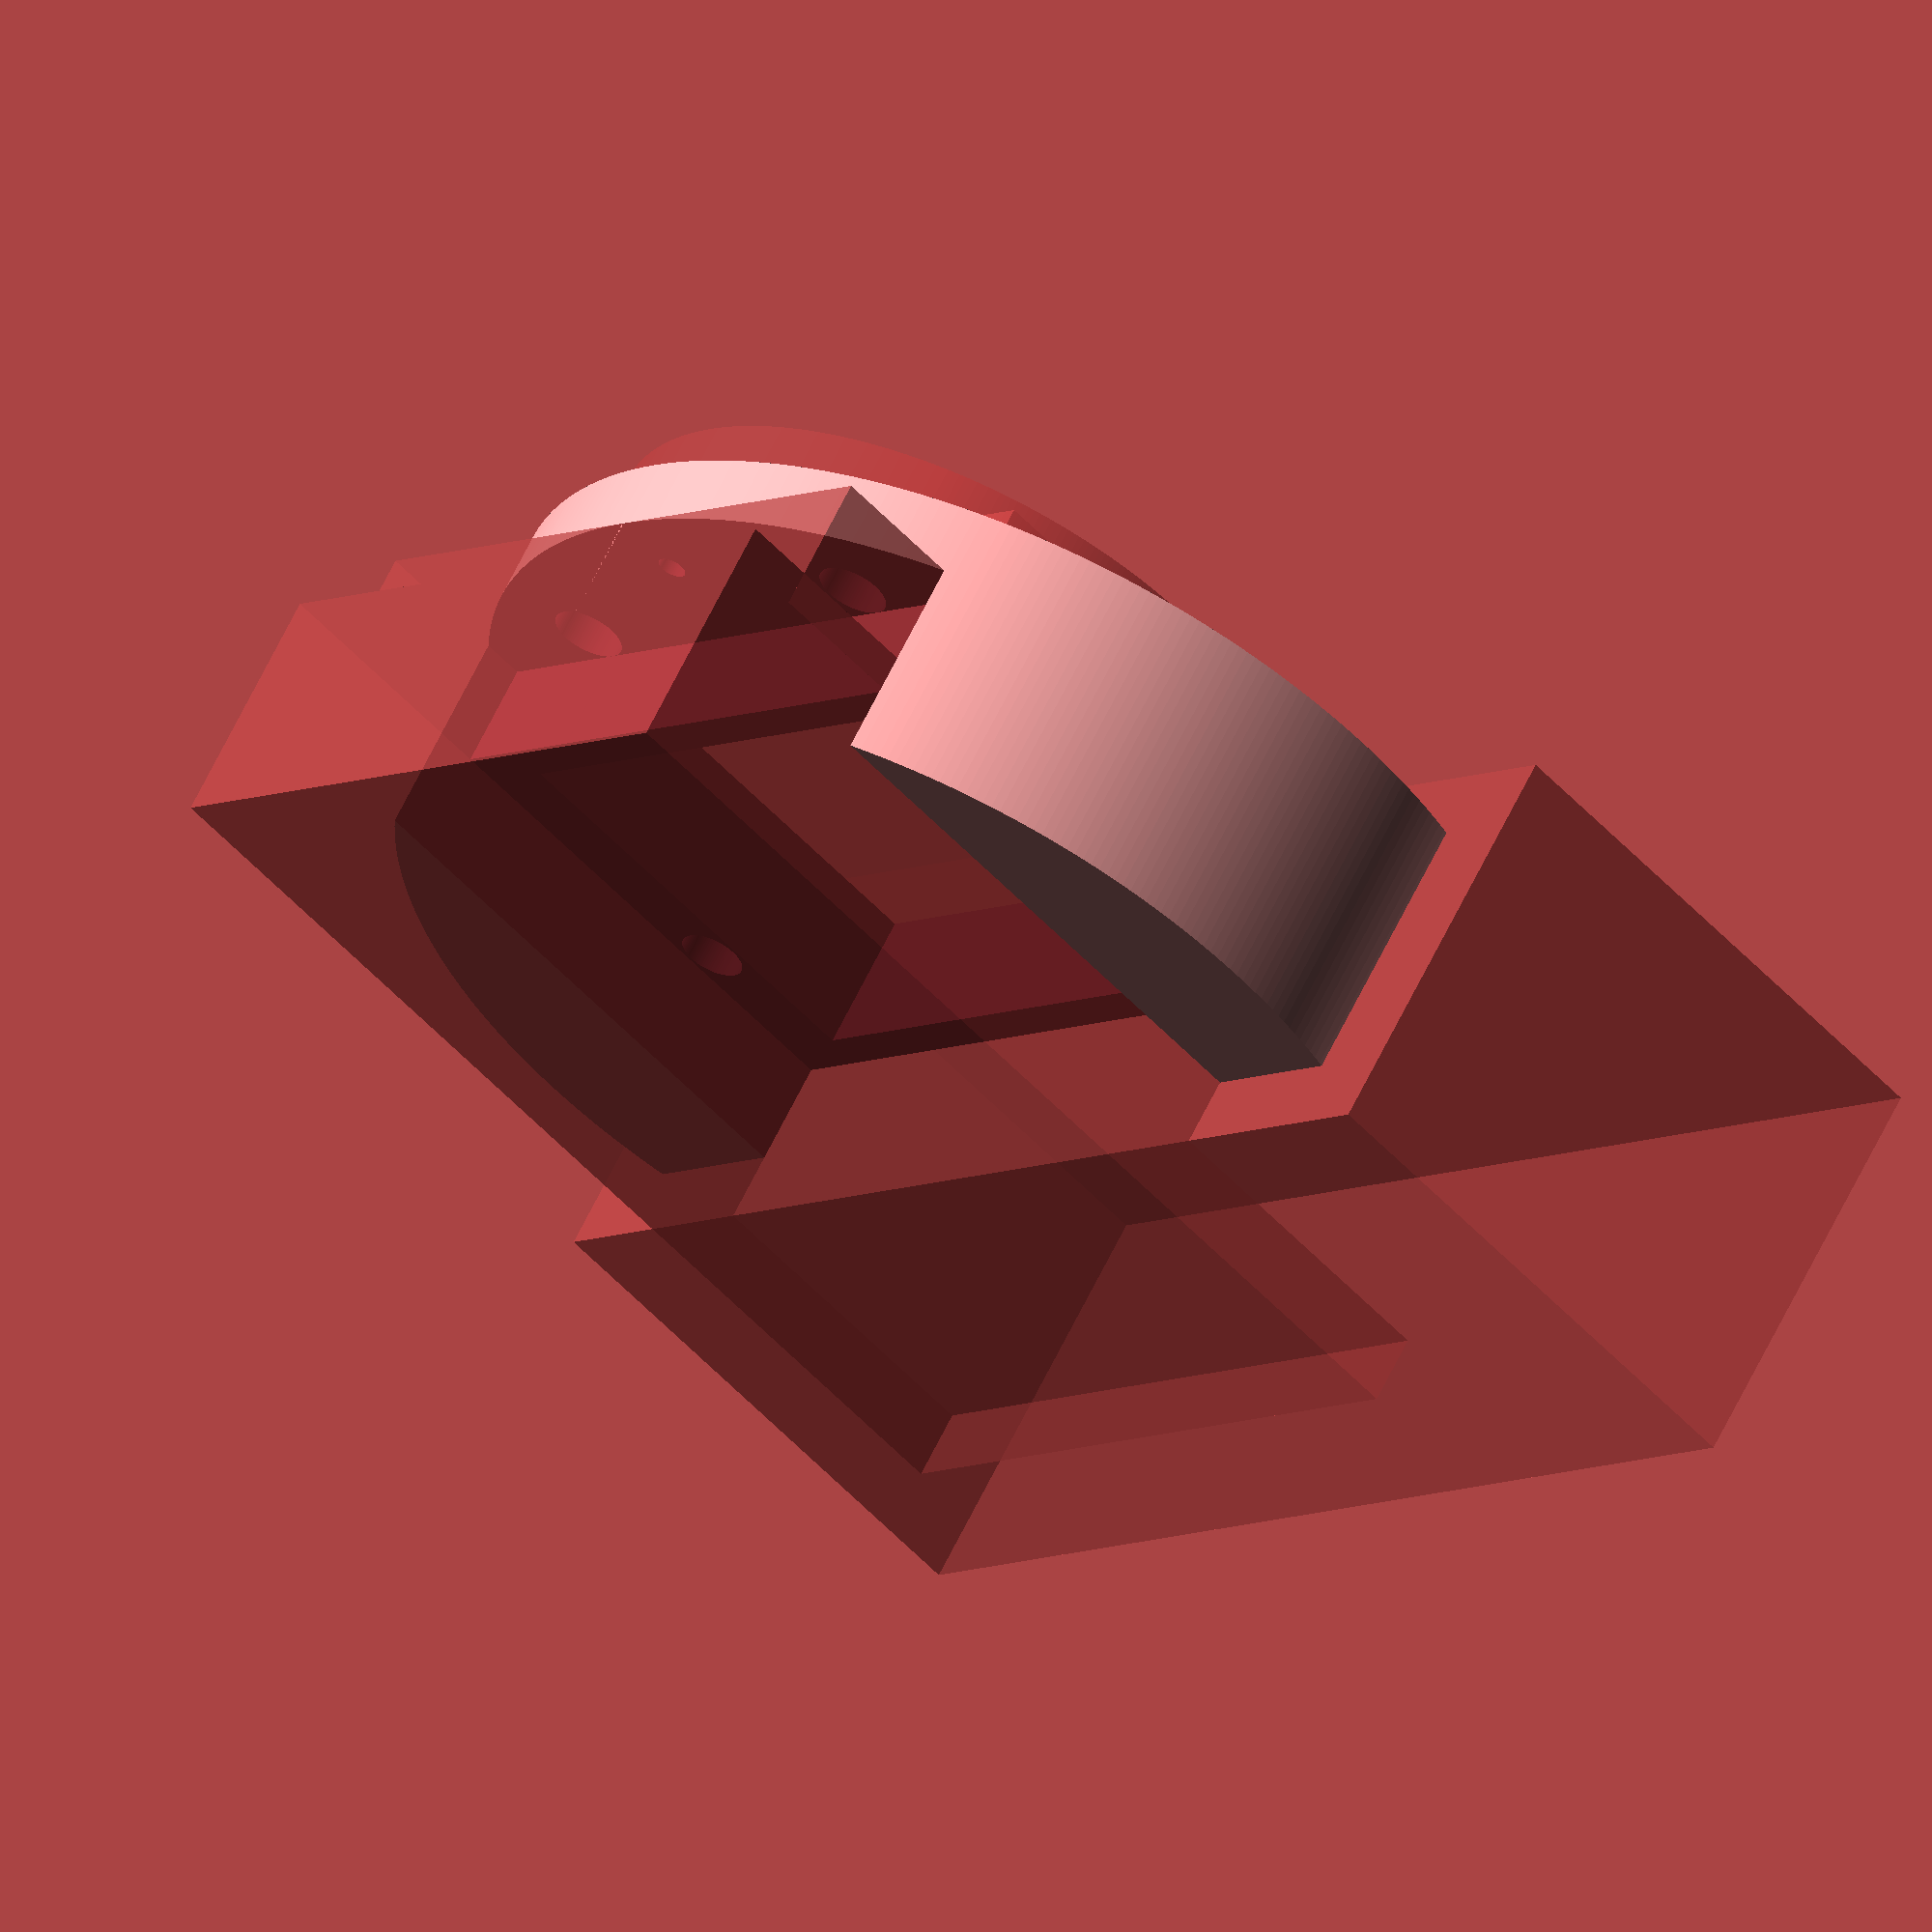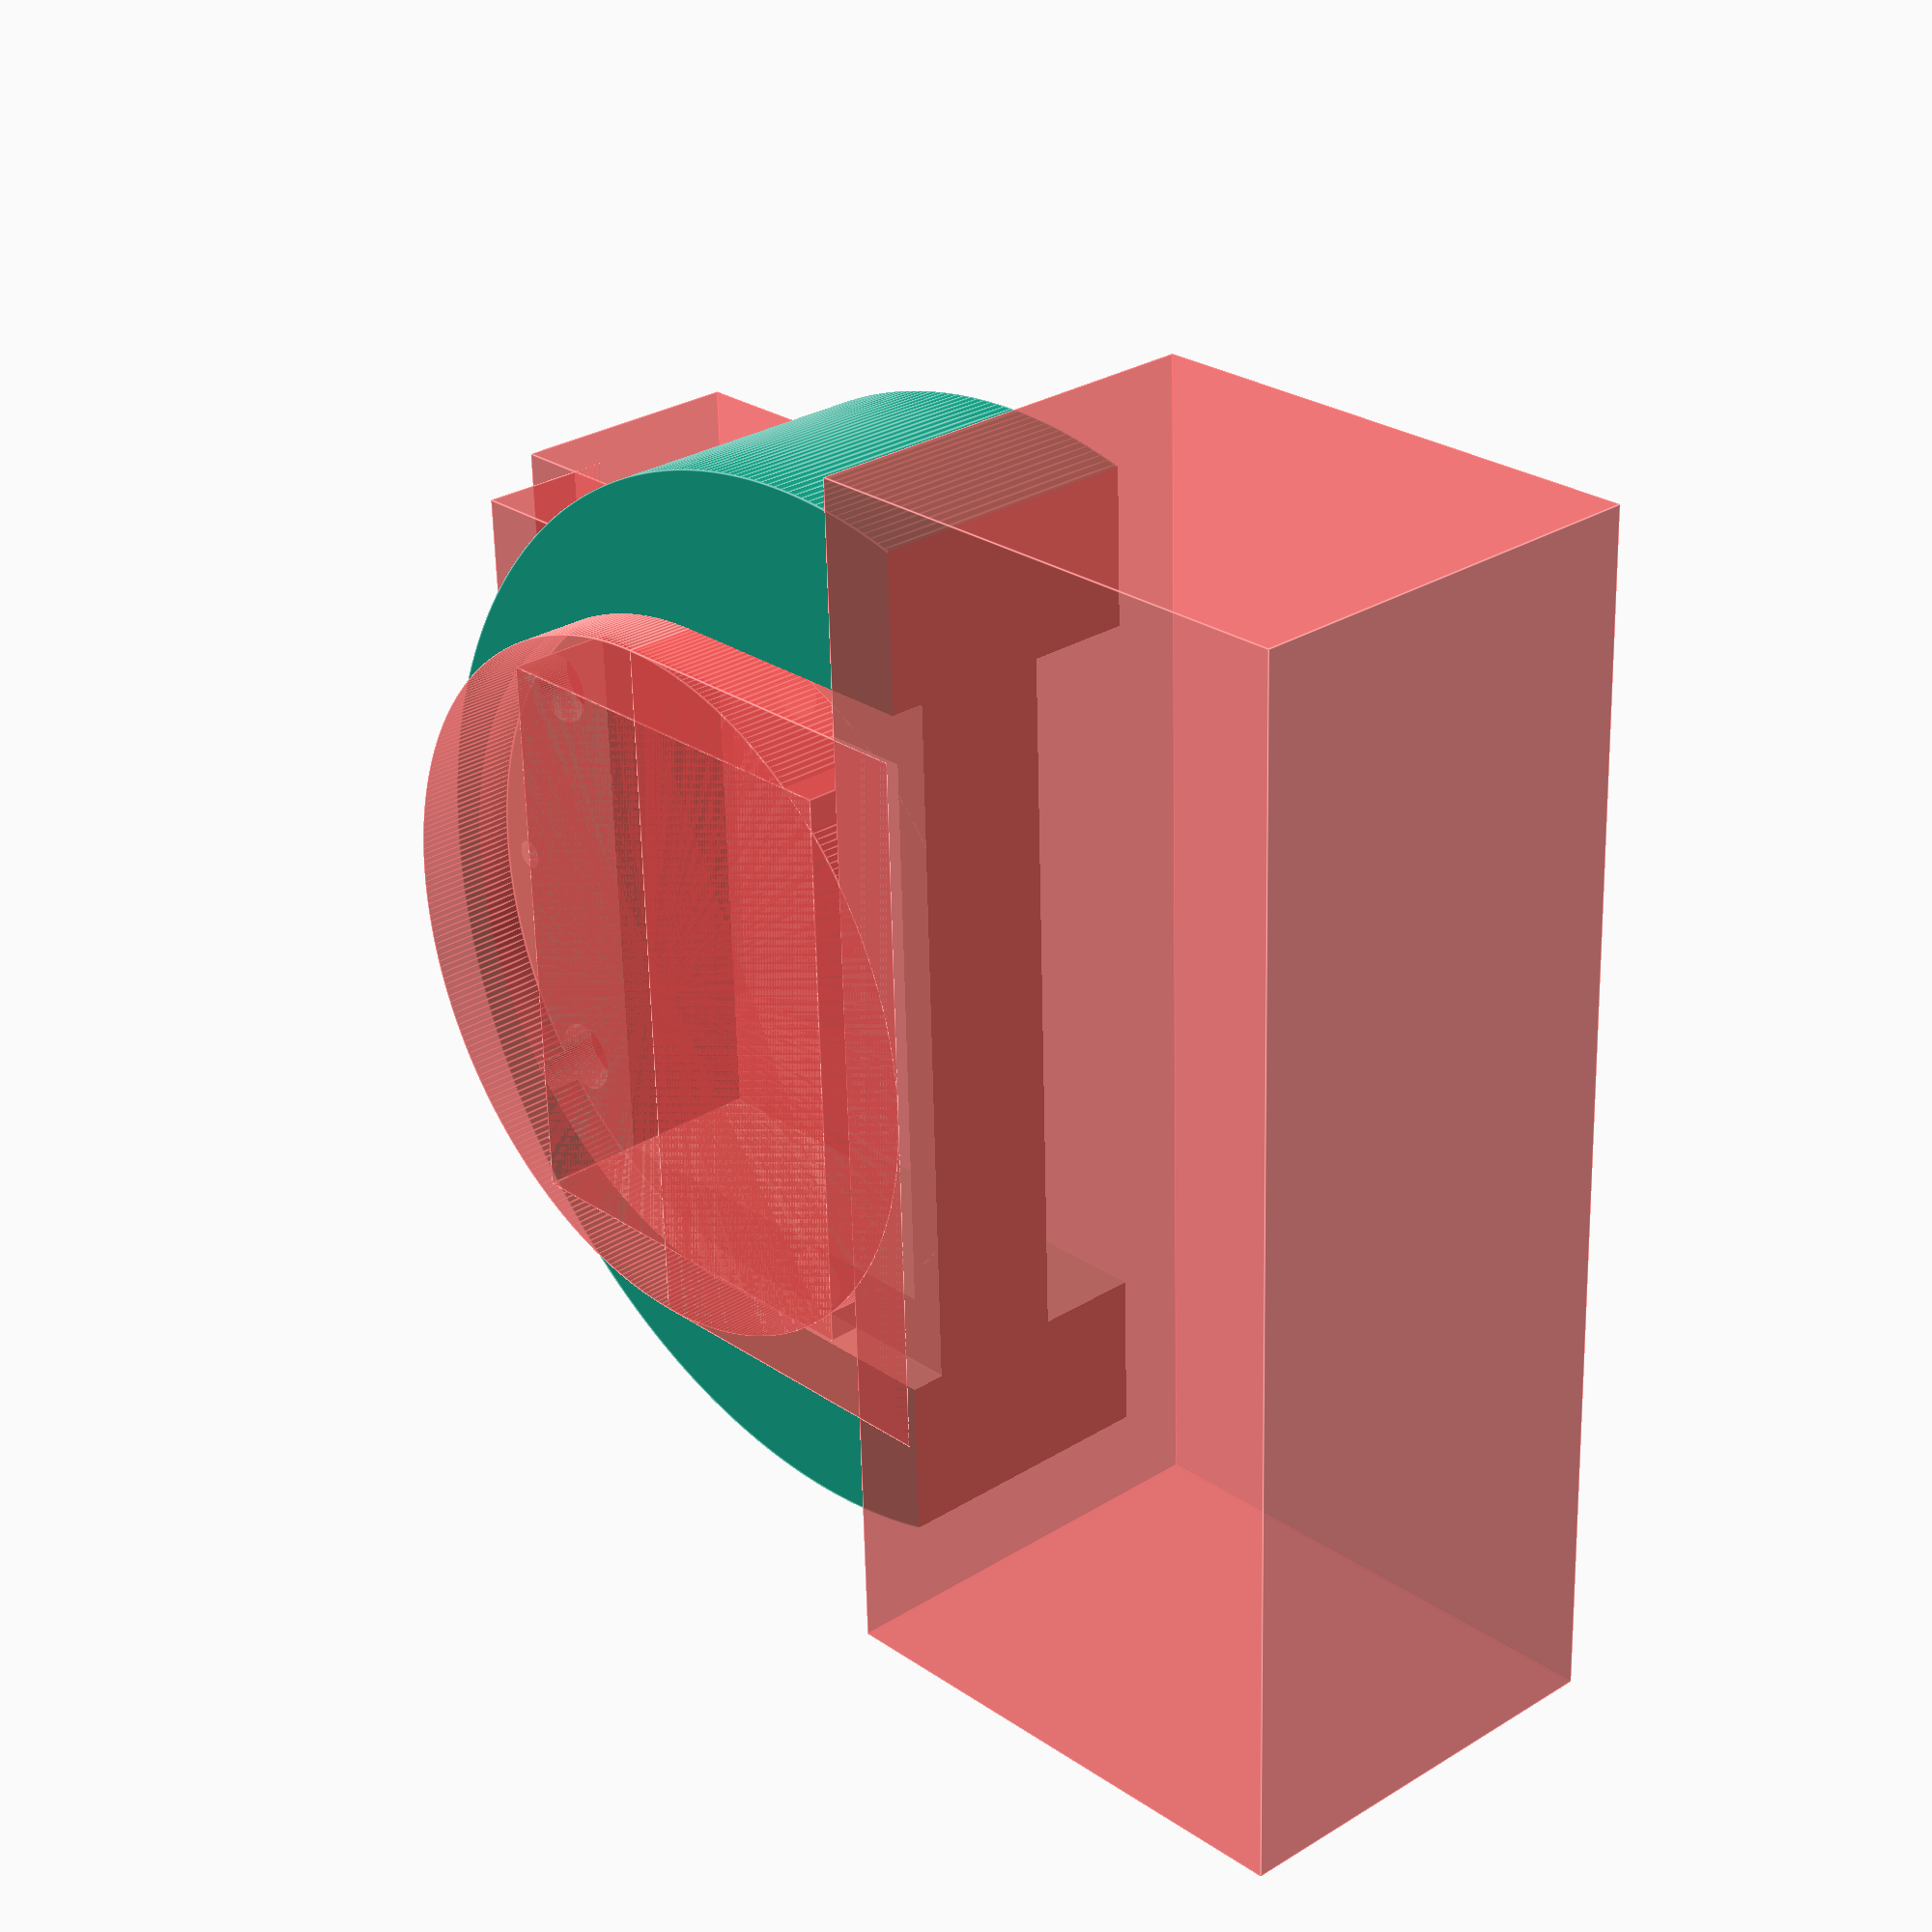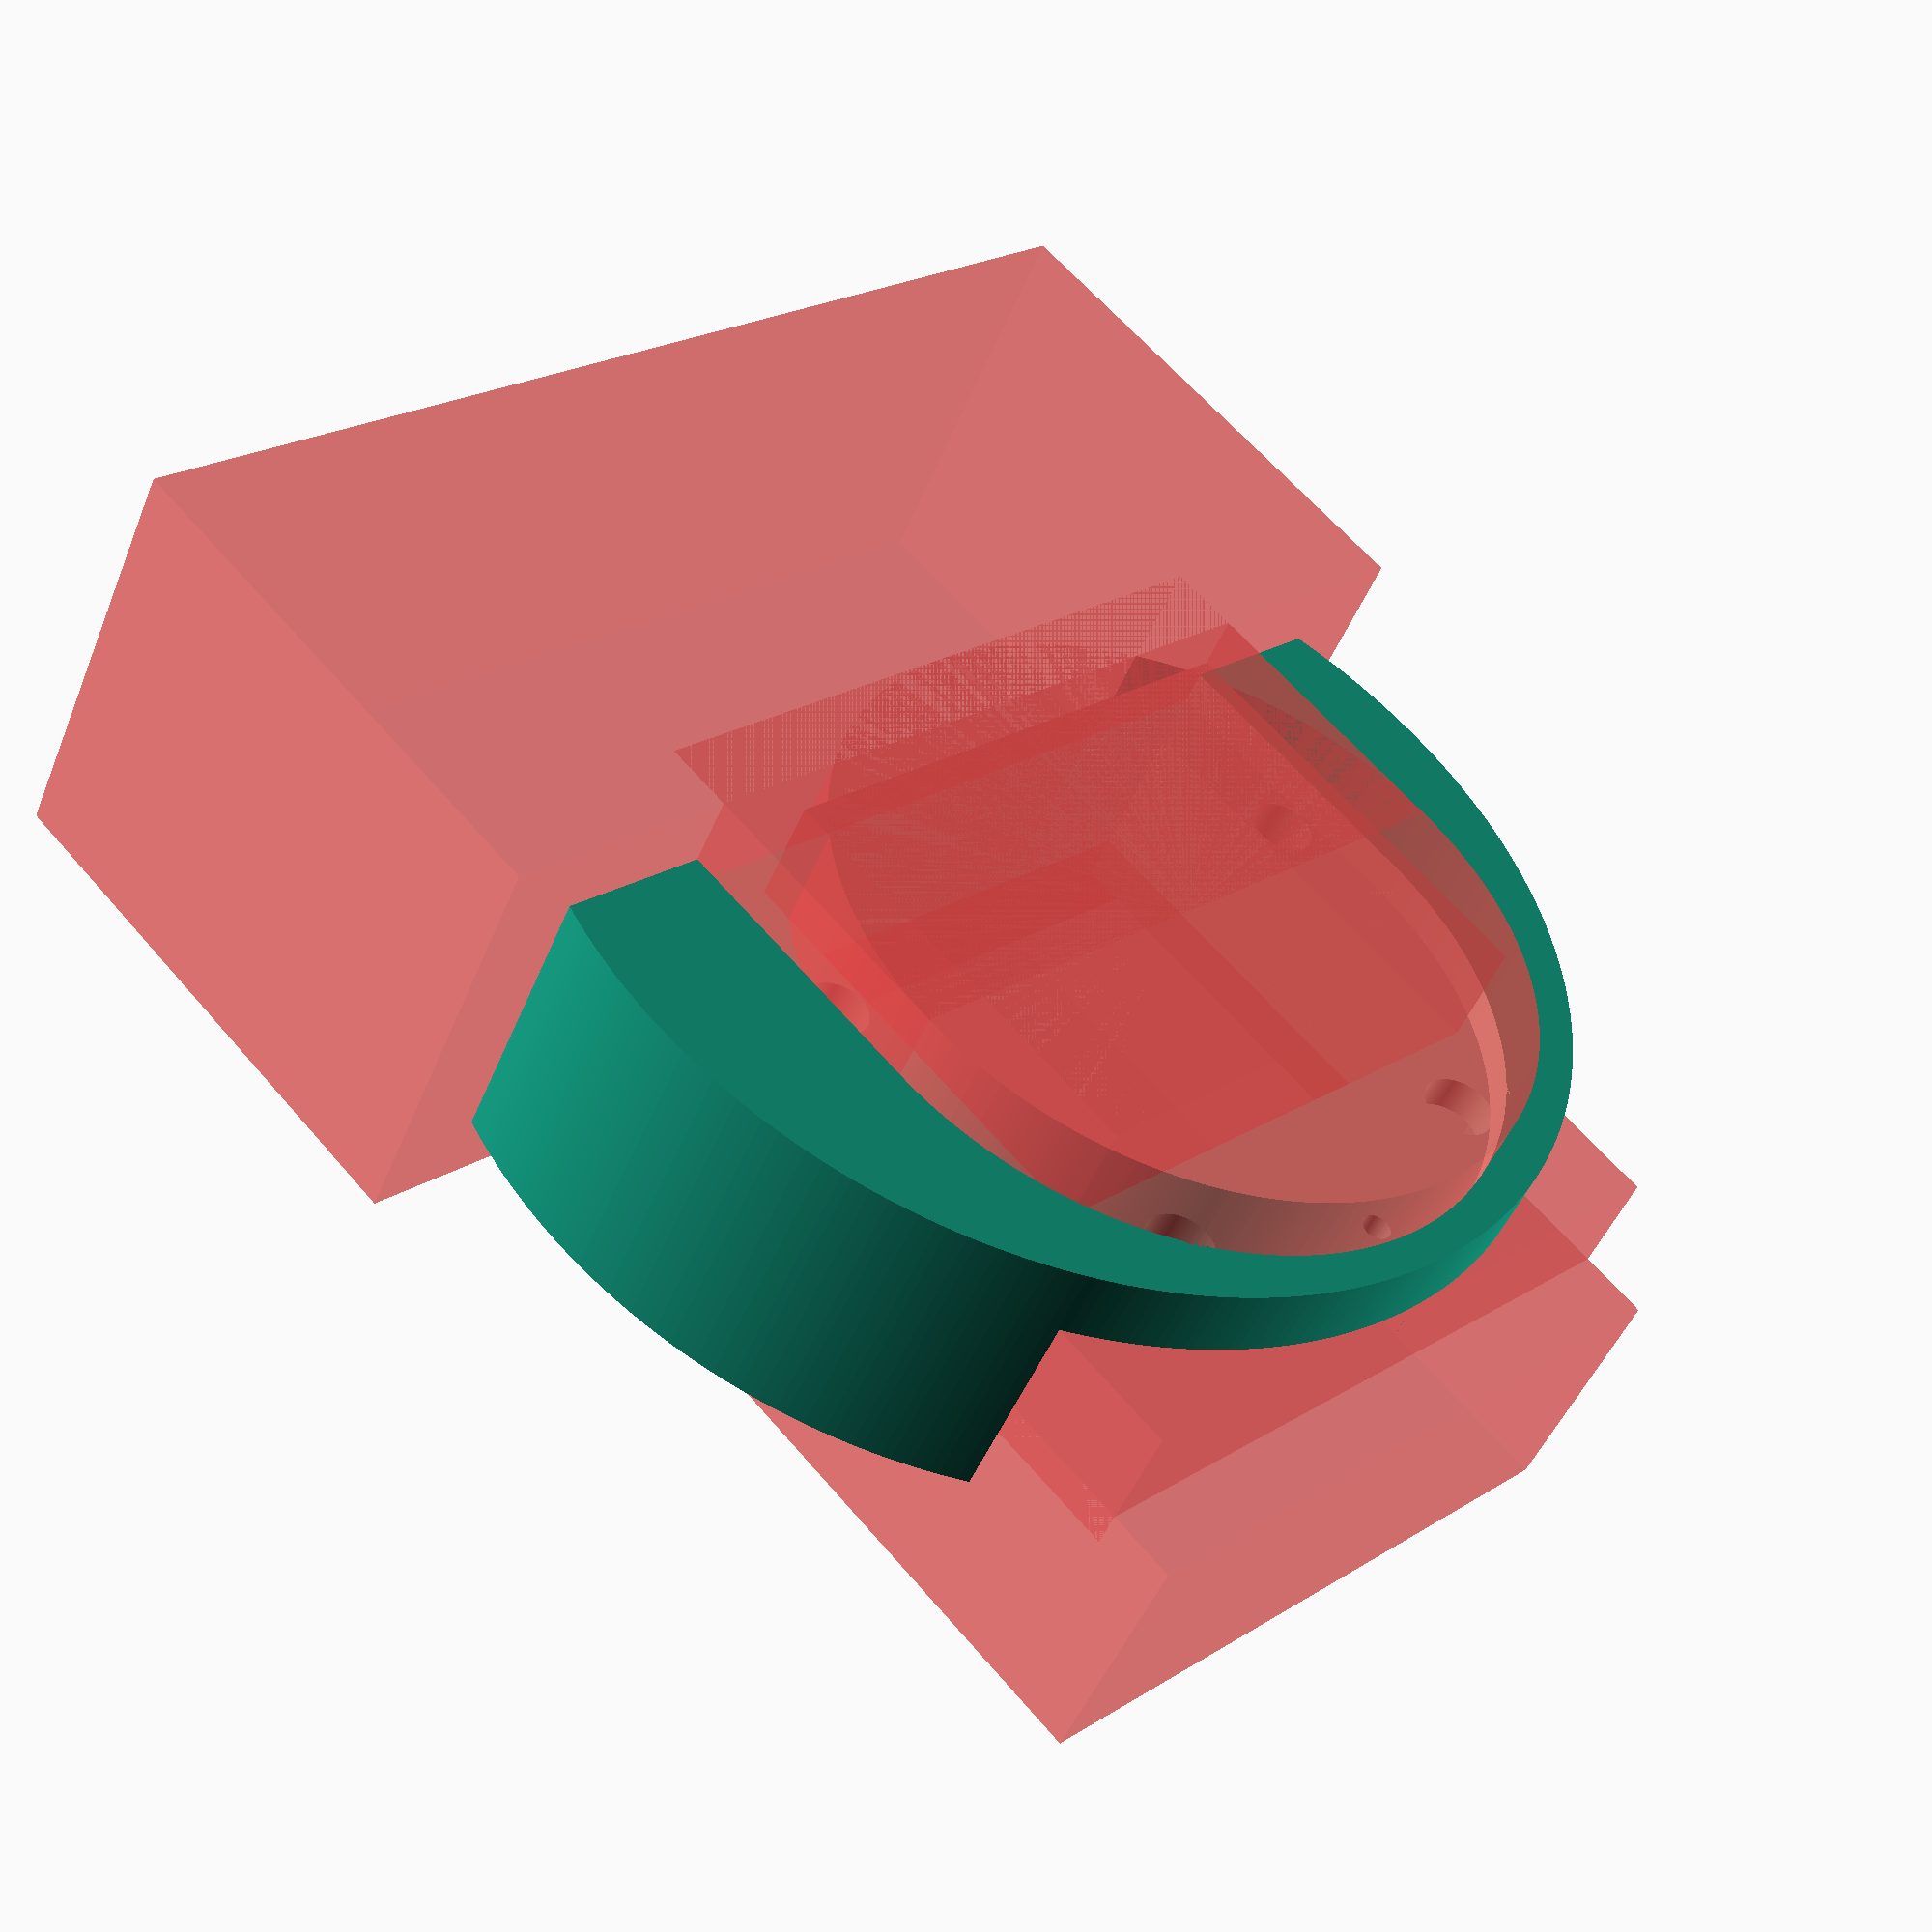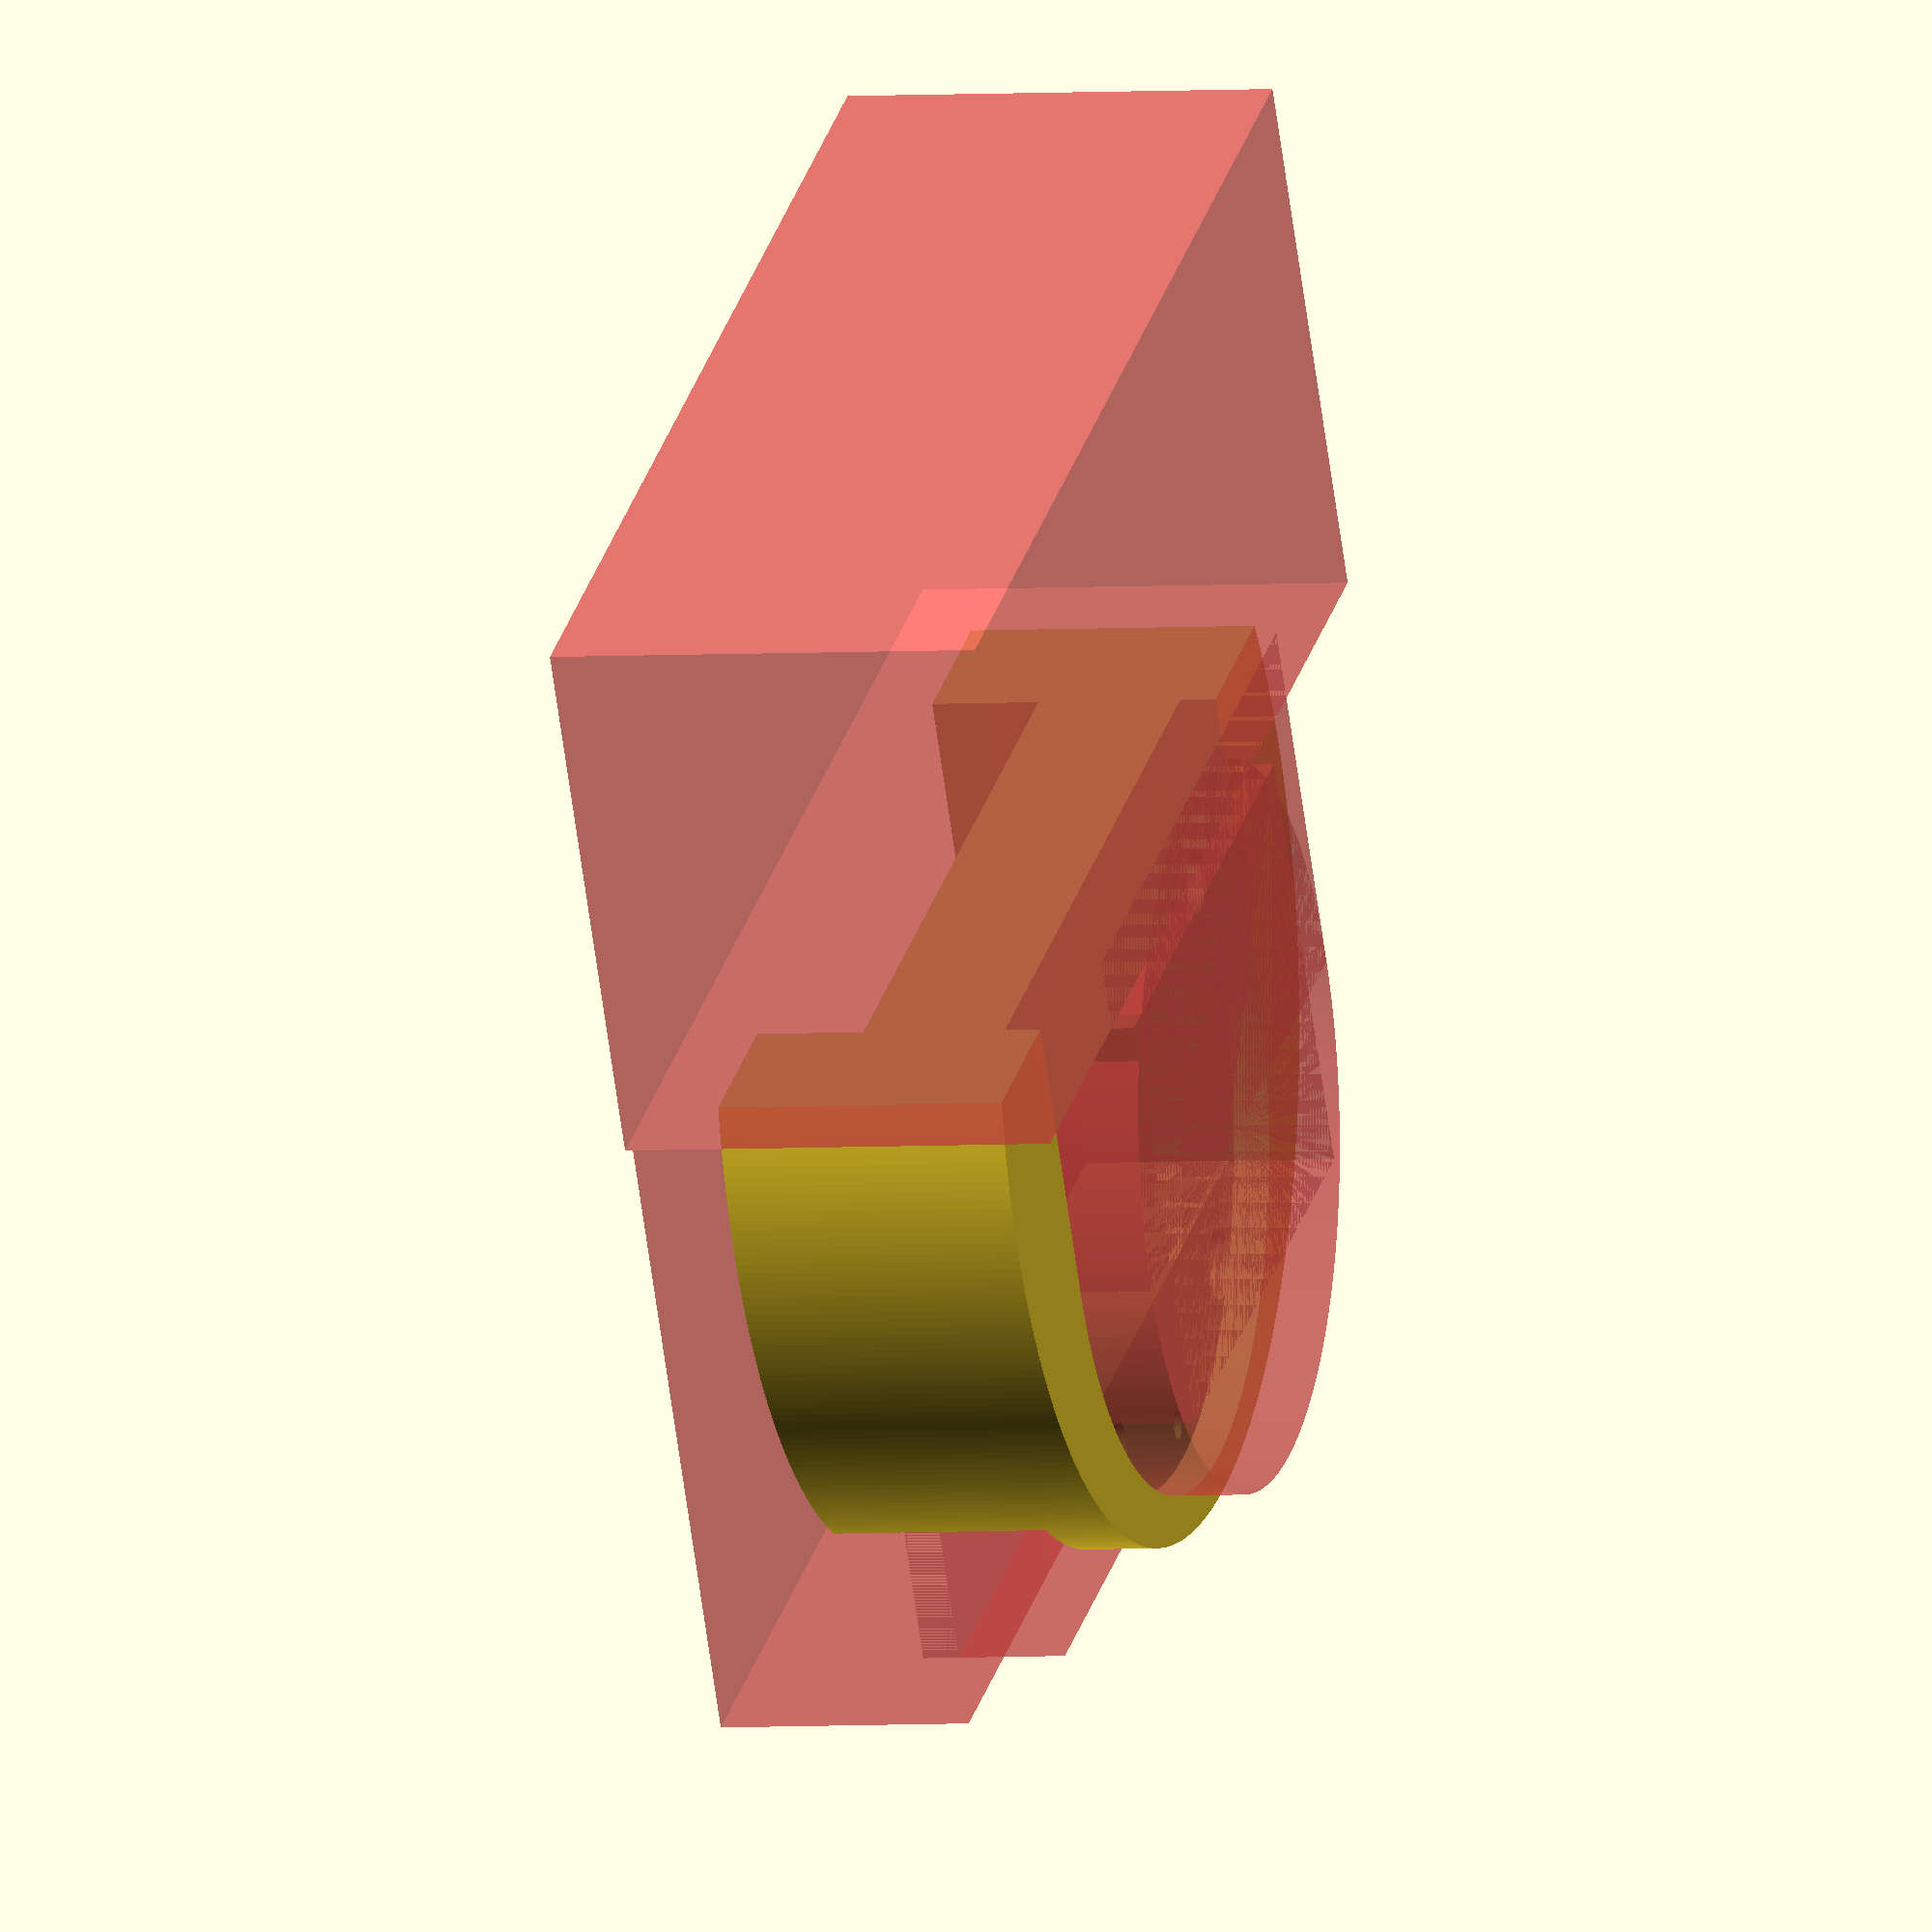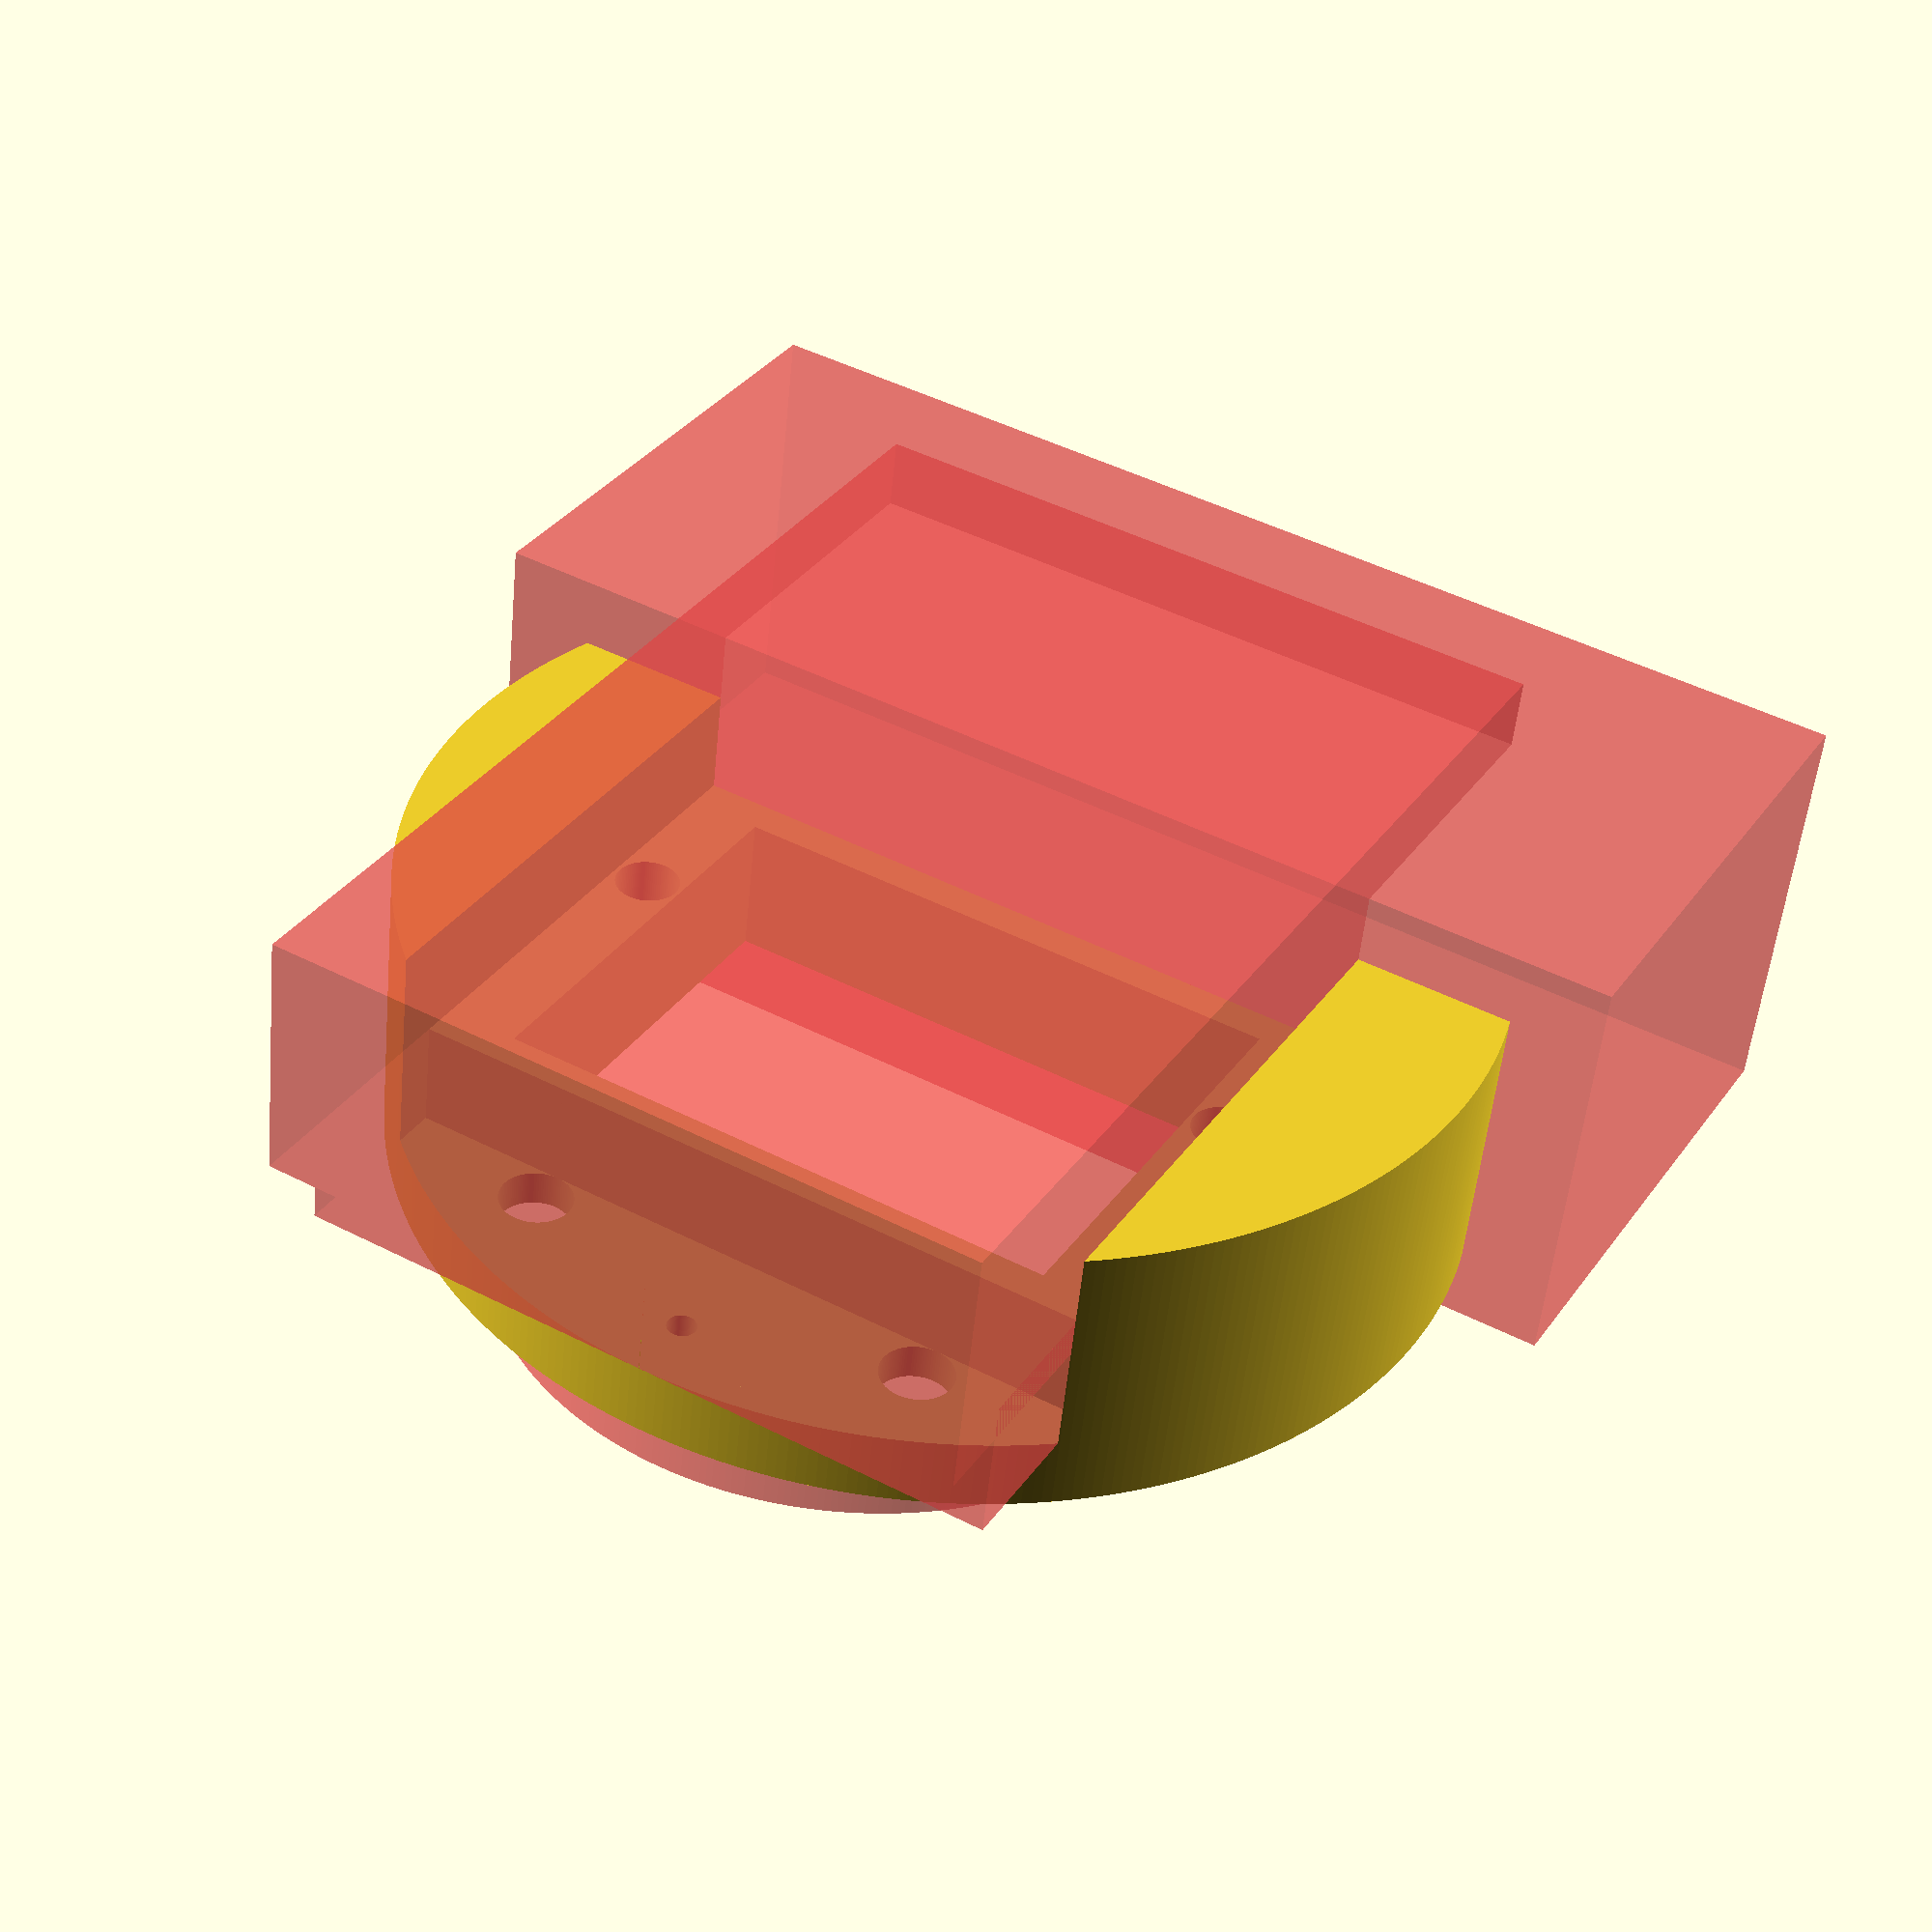
<openscad>
// Pieza para pie de calefactor aire

alturaPieza = 40;
alturaSecundaria = 15;
diametroPrincipal = 150;
diametroSecundario = 100;
excesoCorte = 20;
metrica4 = 4;
metrica9 = 9;
metrica10 = 10;

// Cuerpo Principal - Cortes - Taladros
difference() {
    // cilindro principal
    cylinder(h=alturaPieza, r=diametroPrincipal/2, $fn=360);

    // ------

    // Corte principal
    #translate([excesoCorte, -1*(diametroPrincipal+excesoCorte)/2, -1*(excesoCorte/2)])
        cube([diametroPrincipal/2, (diametroPrincipal+excesoCorte), (alturaPieza+excesoCorte)]);

    // Corte Inferior
    #translate([-1*(diametroPrincipal+excesoCorte)/2 , -1*diametroSecundario/2, -1*excesoCorte])
        cube([diametroPrincipal, diametroSecundario, (alturaSecundaria+excesoCorte)]);

    // Hueco Interno
    #translate([-1*45, -1*(diametroSecundario-excesoCorte)/2, -1*(excesoCorte/2)])
        cube([60, (diametroSecundario-excesoCorte), (alturaPieza+excesoCorte)]);
            

    // Corte Superior
    #translate([-1*excesoCorte, 0, (alturaPieza-alturaSecundaria/3)])
        union() {
            // cilindro secundario       
            cylinder(h=alturaSecundaria, r=diametroSecundario/2, $fn=360);

            // Alargamiento cilindro secundario
            translate([0, -1*diametroSecundario/2, 0])
                cube([diametroSecundario/2, diametroSecundario, alturaSecundaria]);
        }

    // Corte Intermedio
    #translate([-1*diametroPrincipal/2, -1*diametroSecundario/2, alturaSecundaria-5])
        cube([diametroSecundario/4, diametroSecundario, excesoCorte]);

    // Taladros
    union(){
        // Taladro Metrica 4
        translate([-1*diametroPrincipal/2+10, 0, alturaSecundaria])
            cylinder(h=alturaPieza, r=metrica4/2, $fn=100);

        // Taladro Metrica 9
        translate([-1*5, -1*(diametroSecundario-excesoCorte)/2-5, alturaSecundaria/2])
            cylinder(h=alturaPieza, r=metrica9/2, $fn=100);

        // Taladro Metrica 9 (mirror)
        mirror([0, 1, 0])
            translate([-1*5, -1*(diametroSecundario-excesoCorte)/2-5, alturaSecundaria/2])
                cylinder(h=alturaPieza, r=metrica9/2, $fn=100);

        // Taladro Metrica 10
        translate([-1*55, -1*29, 0])
            cylinder(h=alturaPieza, r=metrica10/2, $fn=100);

        // Taladro Metrica 10 (mirror)
        mirror([0,1,0])
            translate([-1*55, -1*29, 0])
                cylinder(h=alturaPieza, r=metrica10/2, $fn=100);
    }
}
</openscad>
<views>
elev=299.1 azim=136.9 roll=205.1 proj=o view=wireframe
elev=151.4 azim=178.1 roll=132.9 proj=p view=edges
elev=227.5 azim=46.0 roll=201.5 proj=p view=wireframe
elev=183.3 azim=60.2 roll=254.1 proj=o view=solid
elev=53.0 azim=240.1 roll=174.5 proj=p view=wireframe
</views>
